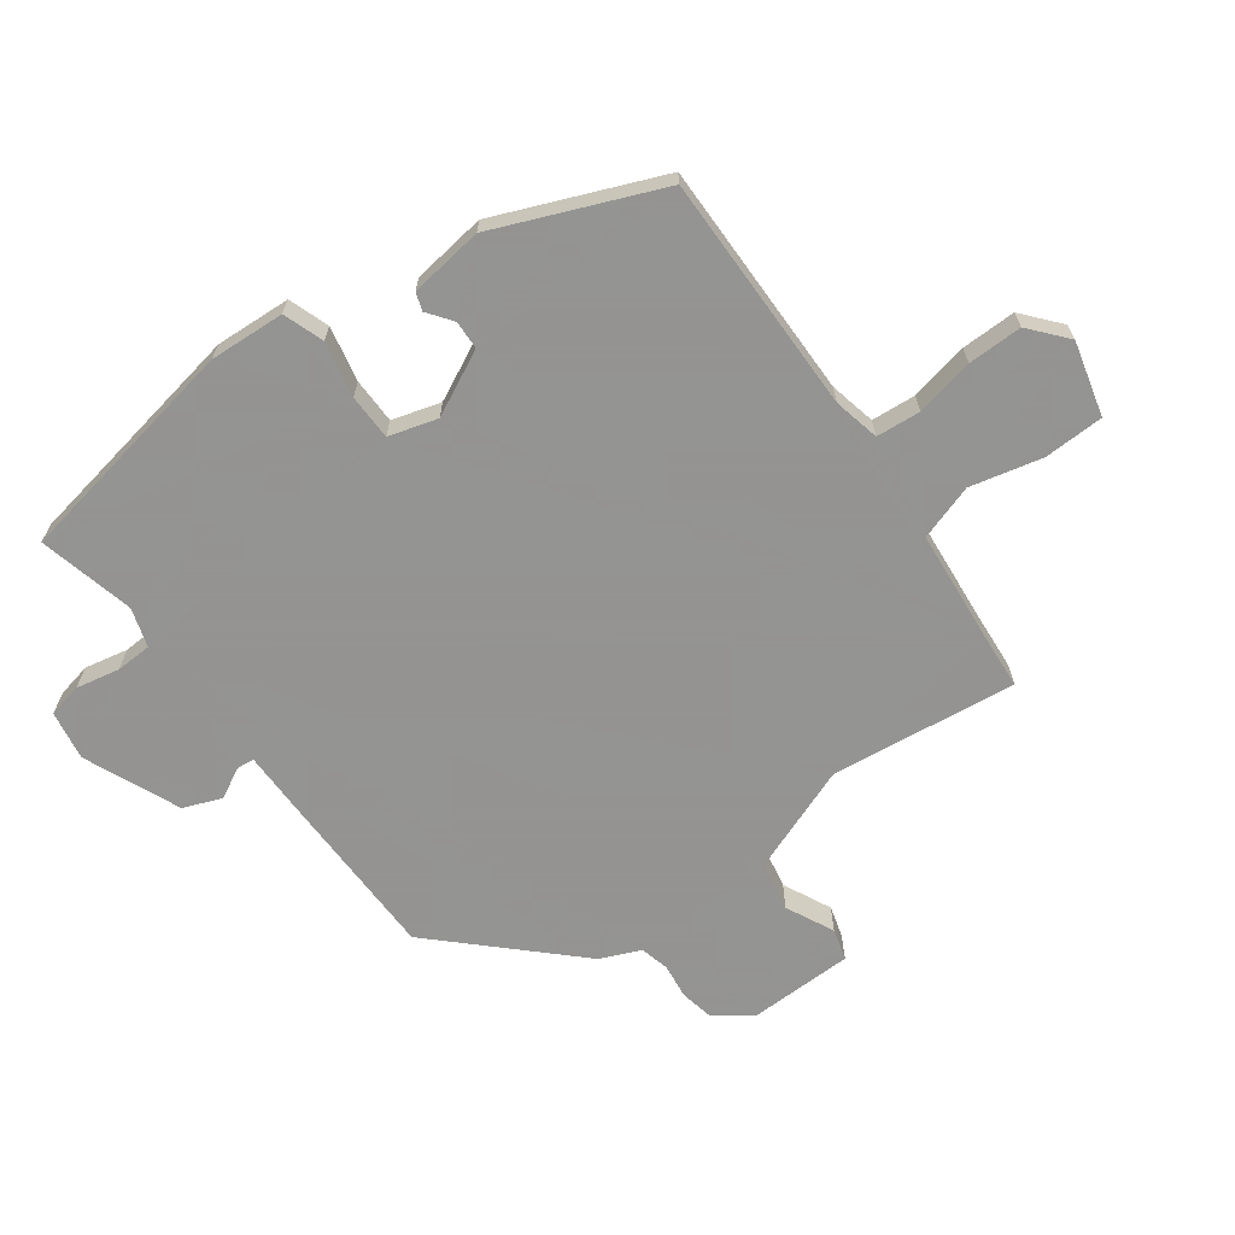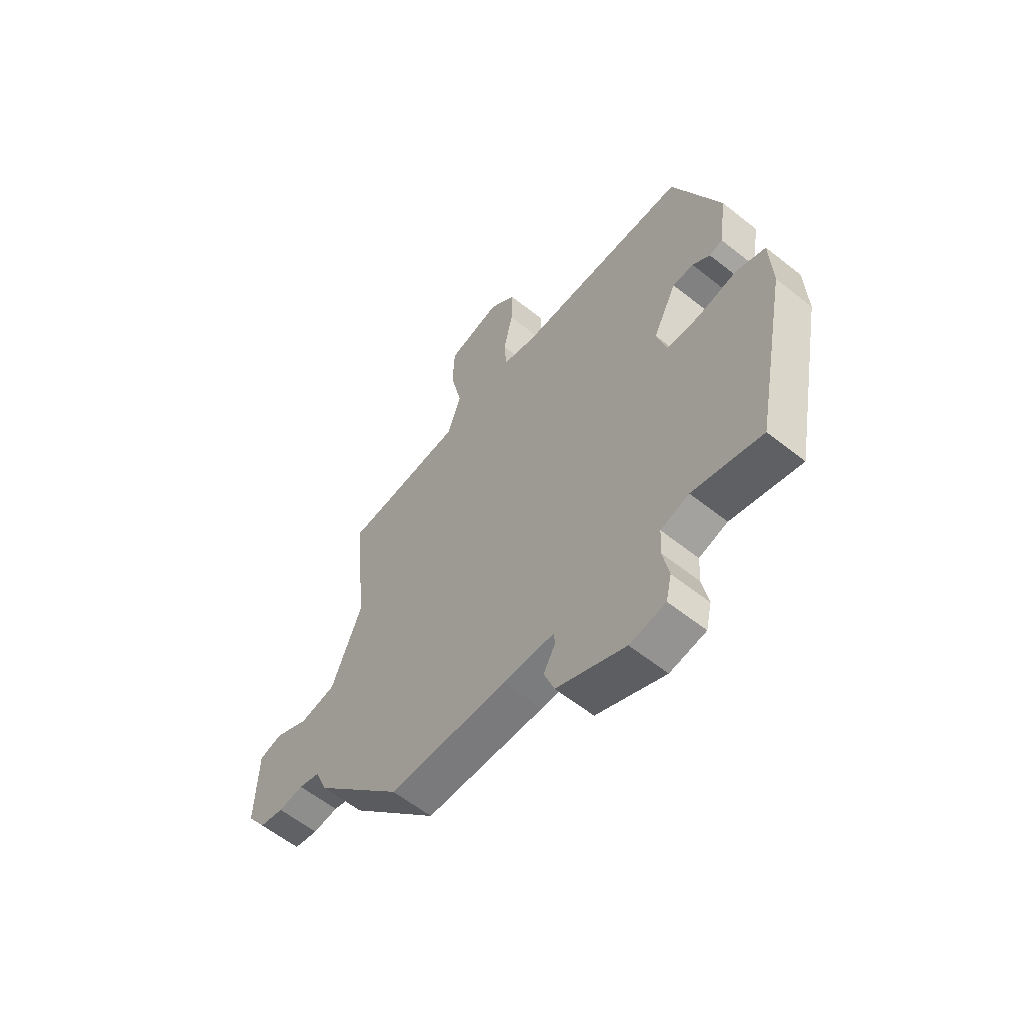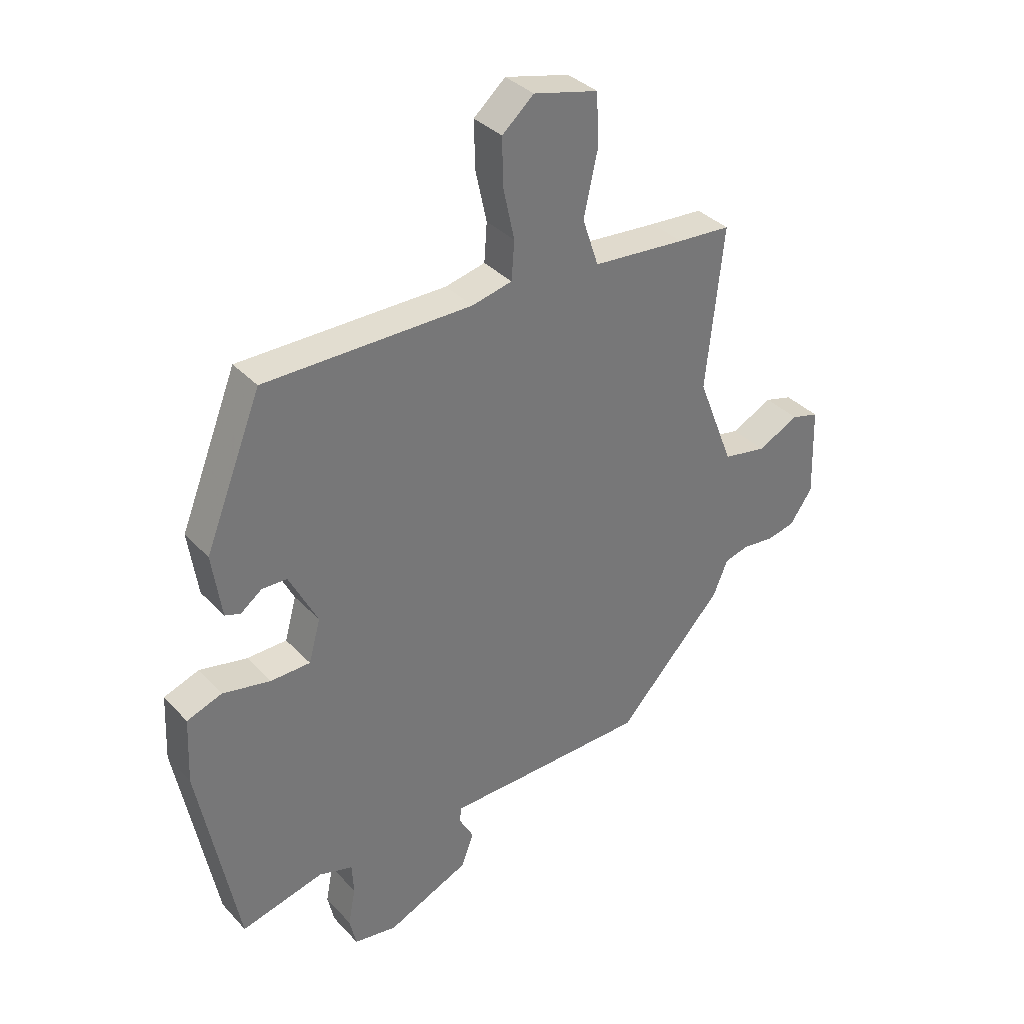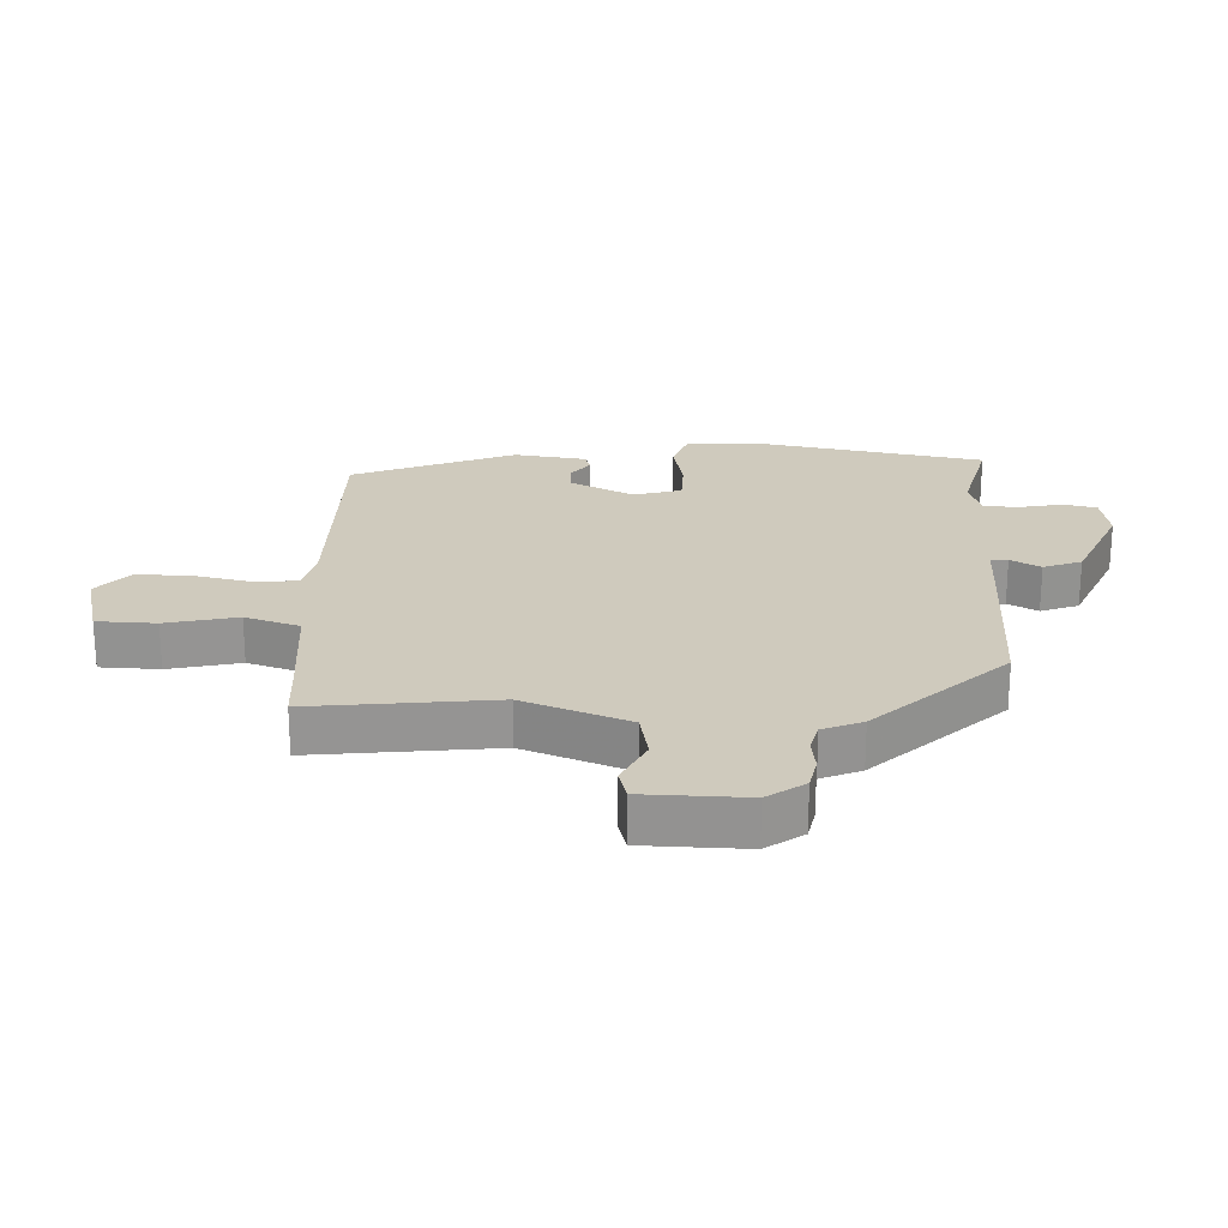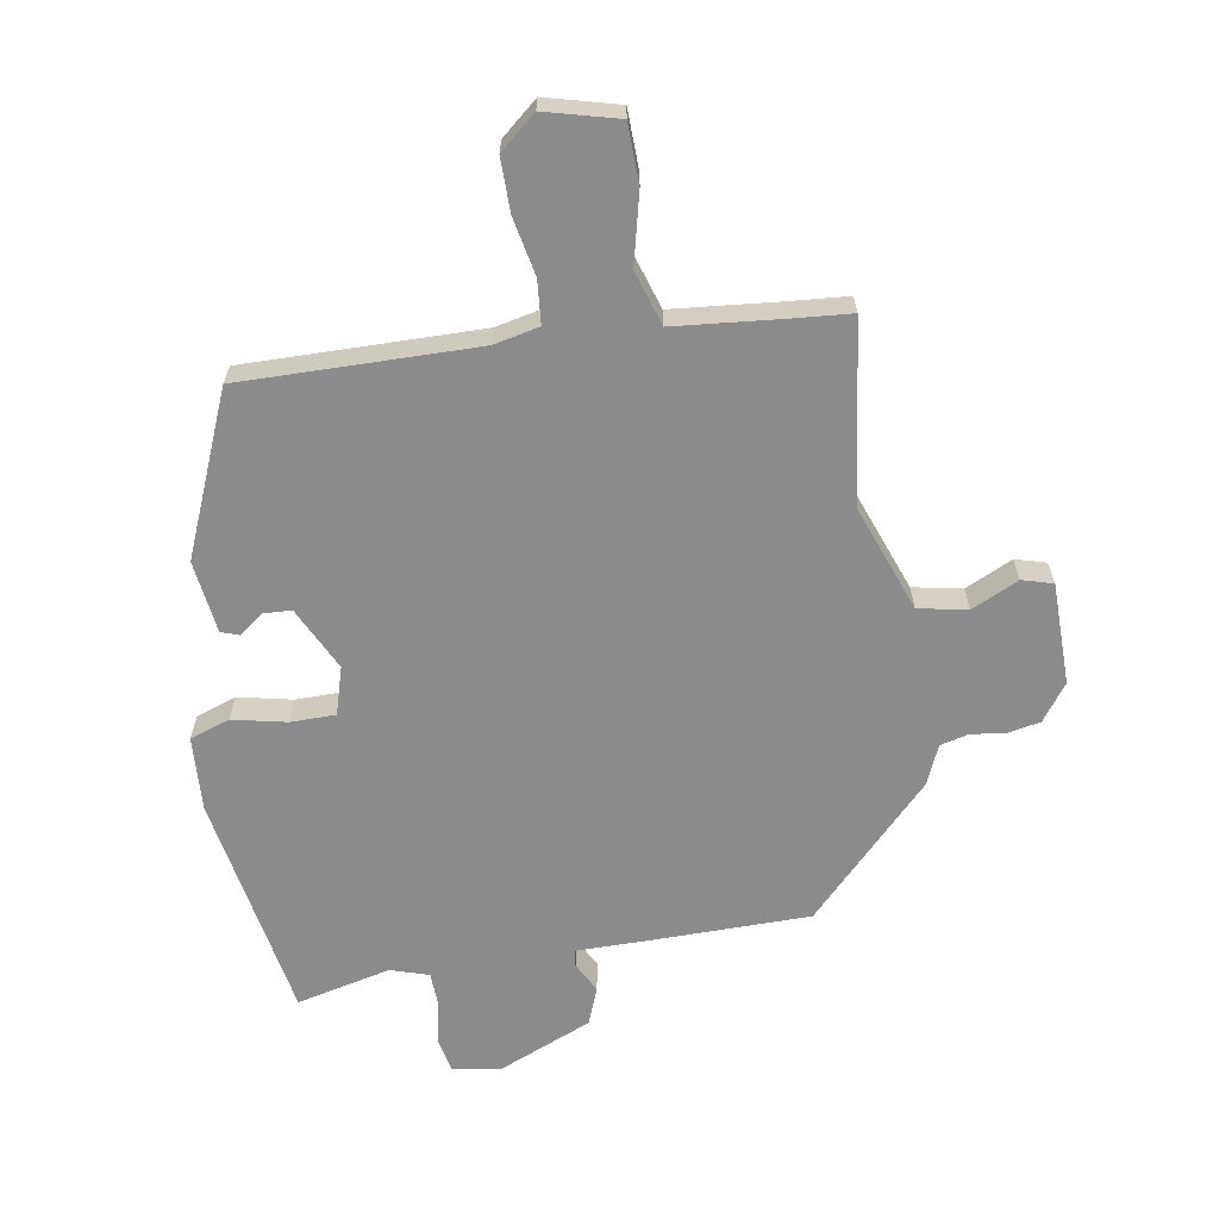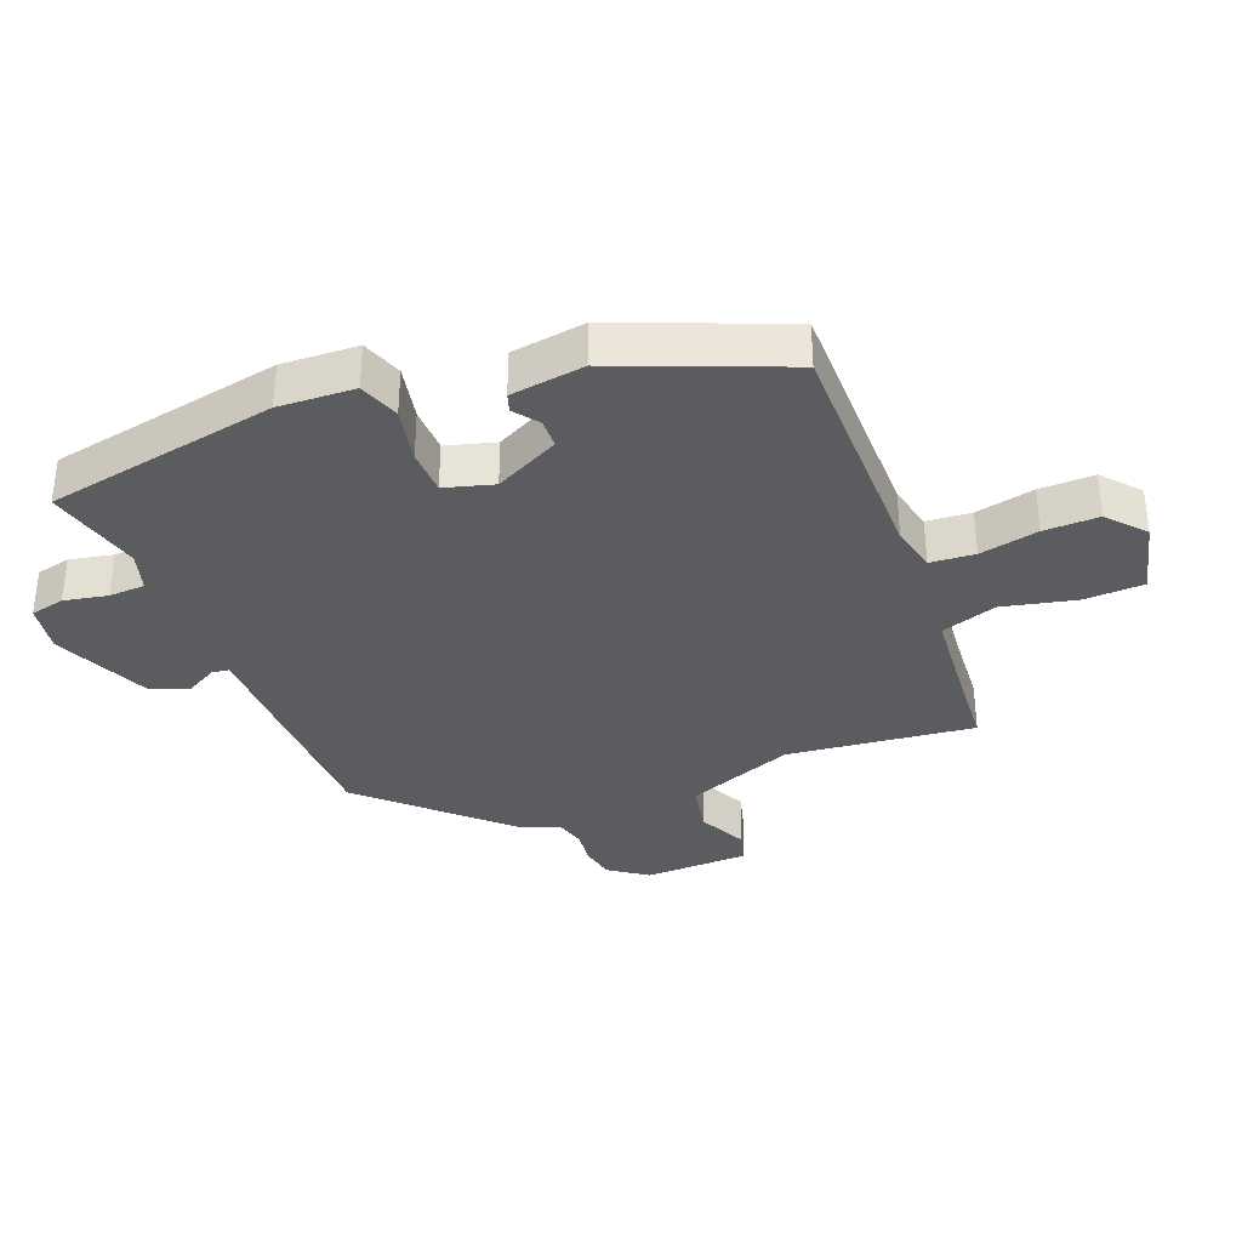
<metadata>
{"format":"obj","ext":"obj","renderer":"f3d","projection":"perspective","resolution":1024,"background":"white","views":[{"elev":-66.9,"azim":-54.6,"up":"+Y"},{"elev":-59.5,"azim":-129.3,"up":"+Z"},{"elev":35.1,"azim":-36.3,"up":"+Z"},{"elev":23.1,"azim":91.7,"up":"+Y"},{"elev":-63.9,"azim":8.4,"up":"+Y"},{"elev":-34.8,"azim":-68.9,"up":"+Y"}]}
</metadata>
<code>
v 0.499 0.07 0.5
v 0.468 0.07 0.211
v 0.533 0.07 0.045
v 0.611 0.07 0.031
v 0.685 0.07 0.068
v 0.734 0.07 0.055
v 0.739 0.07 -0.107
v 0.698 0.07 -0.166
v 0.646 0.07 -0.177
v 0.592 0.07 -0.171
v 0.547 0.07 -0.183
v 0.521 0.07 -0.246
v 0.33 0.07 -0.45
v 0.074 0.07 -0.457
v -0.036 0.07 -0.459
v -0.039 0.07 -0.486
v -0.013 0.07 -0.533
v -0.035 0.07 -0.593
v -0.183 0.07 -0.659
v -0.26 0.07 -0.647
v -0.272 0.07 -0.594
v -0.259 0.07 -0.526
v -0.262 0.07 -0.47
v -0.323 0.07 -0.452
v -0.472 0.07 -0.49
v -0.542 0.07 -0.13
v -0.537 0.07 -0.012
v -0.474 0.07 0.011
v -0.388 0.07 -0.006
v -0.317 0.07 -0.004
v -0.296 0.07 0.072
v -0.347 0.07 0.172
v -0.392 0.07 0.173
v -0.43 0.07 0.144
v -0.458 0.07 0.153
v -0.475 0.07 0.268
v -0.373 0.07 0.525
v 0 0.07 0.527
v 0.072 0.07 0.544
v 0.077 0.07 0.613
v 0.057 0.07 0.704
v 0.055 0.07 0.789
v 0.112 0.07 0.839
v 0.228 0.07 0.811
v 0.232 0.07 0.718
v 0.207 0.07 0.605
v 0.236 0.07 0.519
v 0.403 0.07 0.506
v 0.499 0 0.5
v 0.468 0 0.211
v 0.533 0 0.045
v 0.611 0 0.031
v 0.685 0 0.068
v 0.734 0 0.055
v 0.739 0 -0.107
v 0.698 0 -0.166
v 0.646 0 -0.177
v 0.592 0 -0.171
v 0.547 0 -0.183
v 0.521 0 -0.246
v 0.33 0 -0.45
v 0.074 0 -0.457
v -0.036 0 -0.459
v -0.039 0 -0.486
v -0.013 0 -0.533
v -0.035 0 -0.593
v -0.183 0 -0.659
v -0.26 0 -0.647
v -0.272 0 -0.594
v -0.259 0 -0.526
v -0.262 0 -0.47
v -0.323 0 -0.452
v -0.472 0 -0.49
v -0.542 0 -0.13
v -0.537 0 -0.012
v -0.474 0 0.011
v -0.388 0 -0.006
v -0.317 0 -0.004
v -0.296 0 0.072
v -0.347 0 0.172
v -0.392 0 0.173
v -0.43 0 0.144
v -0.458 0 0.153
v -0.475 0 0.268
v -0.373 0 0.525
v 0 0 0.527
v 0.072 0 0.544
v 0.077 0 0.613
v 0.057 0 0.704
v 0.055 0 0.789
v 0.112 0 0.839
v 0.228 0 0.811
v 0.232 0 0.718
v 0.207 0 0.605
v 0.236 0 0.519
v 0.403 0 0.506
f 43 44 45 46
f 43 46 47
f 40 41 42 43
f 39 40 43 47
f 38 39 47
f 37 38 47 48
f 33 34 35 36
f 32 33 36 37
f 31 32 37 48
f 26 27 28 29
f 24 25 26 29
f 23 24 29 30
f 19 20 21 22
f 19 22 23
f 16 17 18 19
f 15 16 19 23
f 12 13 14 15
f 11 12 15 23
f 7 8 9 10
f 7 10 11
f 4 5 6 7
f 3 4 7 11
f 2 3 11 23
f 23 30 31 48
f 1 2 23 48
f 94 93 92 91
f 95 94 91
f 91 90 89 88
f 95 91 88 87
f 95 87 86
f 96 95 86 85
f 84 83 82 81
f 85 84 81 80
f 96 85 80 79
f 77 76 75 74
f 77 74 73 72
f 78 77 72 71
f 70 69 68 67
f 71 70 67
f 67 66 65 64
f 71 67 64 63
f 63 62 61 60
f 71 63 60 59
f 58 57 56 55
f 59 58 55
f 55 54 53 52
f 59 55 52 51
f 71 59 51 50
f 96 79 78 71
f 96 71 50 49
f 1 49 50 2
f 2 50 51 3
f 3 51 52 4
f 4 52 53 5
f 5 53 54 6
f 6 54 55 7
f 7 55 56 8
f 8 56 57 9
f 9 57 58 10
f 10 58 59 11
f 11 59 60 12
f 12 60 61 13
f 13 61 62 14
f 14 62 63 15
f 15 63 64 16
f 16 64 65 17
f 17 65 66 18
f 18 66 67 19
f 19 67 68 20
f 20 68 69 21
f 21 69 70 22
f 22 70 71 23
f 23 71 72 24
f 24 72 73 25
f 25 73 74 26
f 26 74 75 27
f 27 75 76 28
f 28 76 77 29
f 29 77 78 30
f 30 78 79 31
f 31 79 80 32
f 32 80 81 33
f 33 81 82 34
f 34 82 83 35
f 35 83 84 36
f 36 84 85 37
f 37 85 86 38
f 38 86 87 39
f 39 87 88 40
f 40 88 89 41
f 41 89 90 42
f 42 90 91 43
f 43 91 92 44
f 44 92 93 45
f 45 93 94 46
f 46 94 95 47
f 47 95 96 48
f 48 96 49 1

</code>
